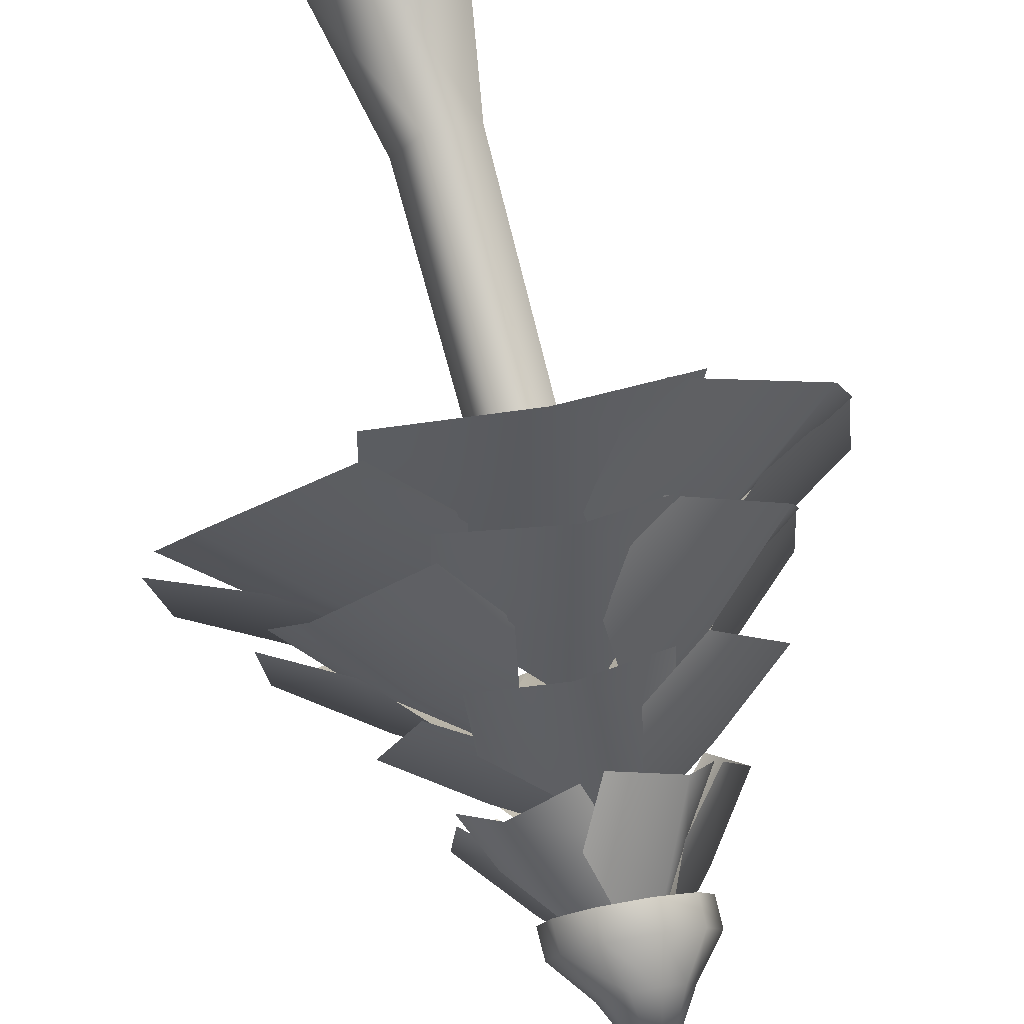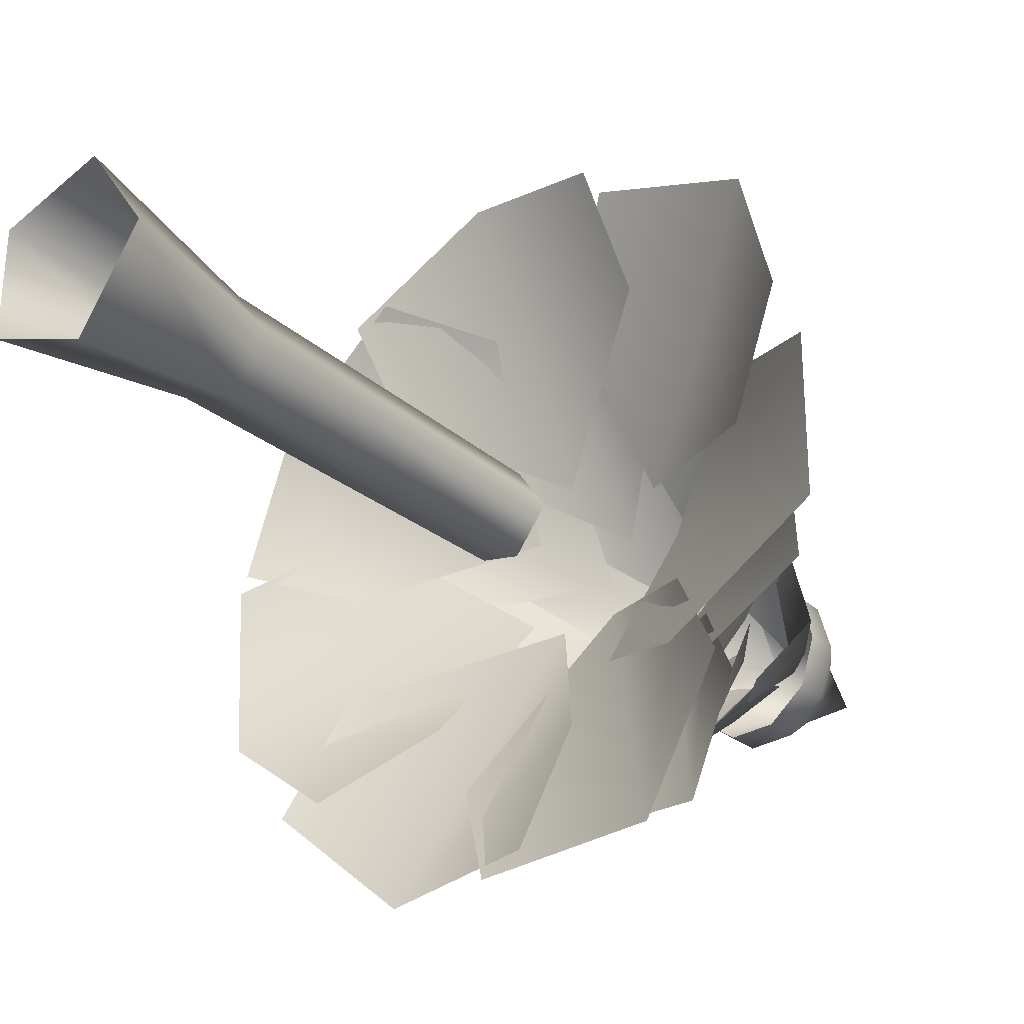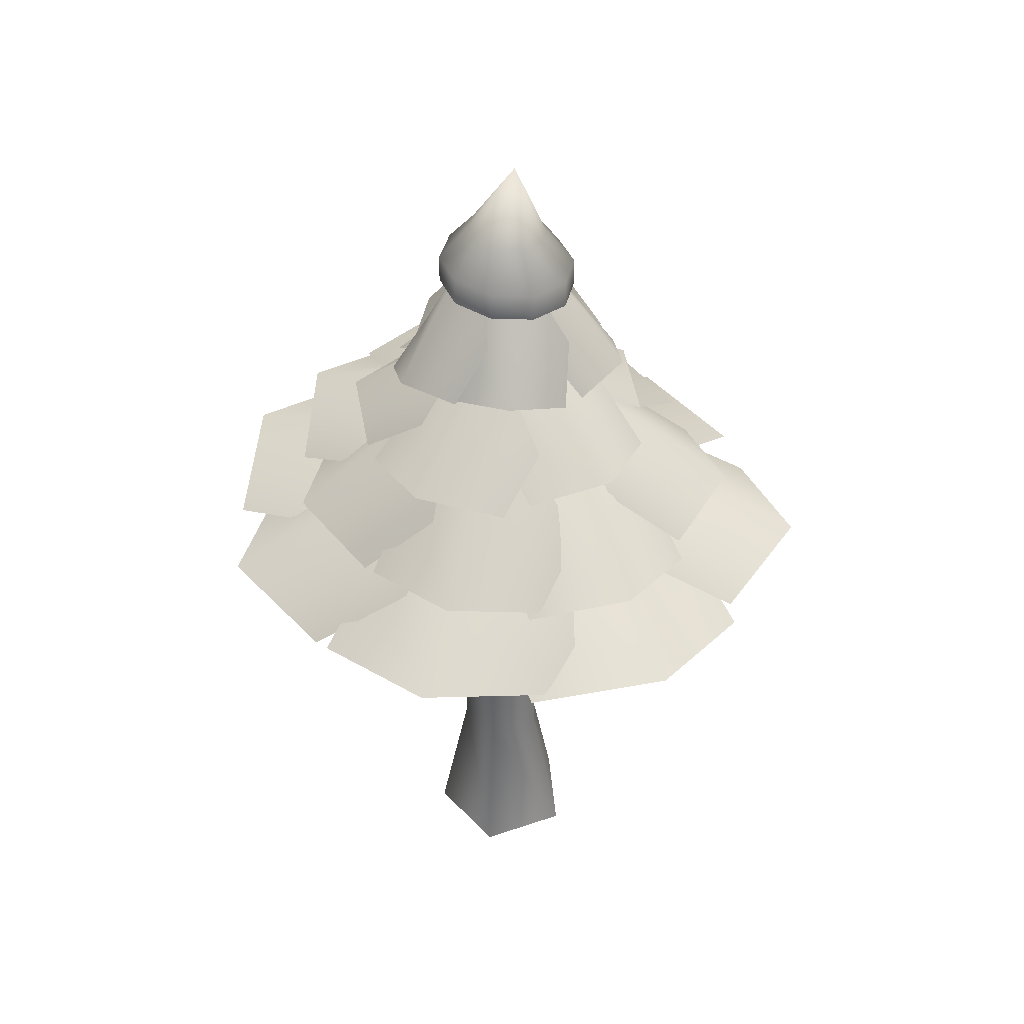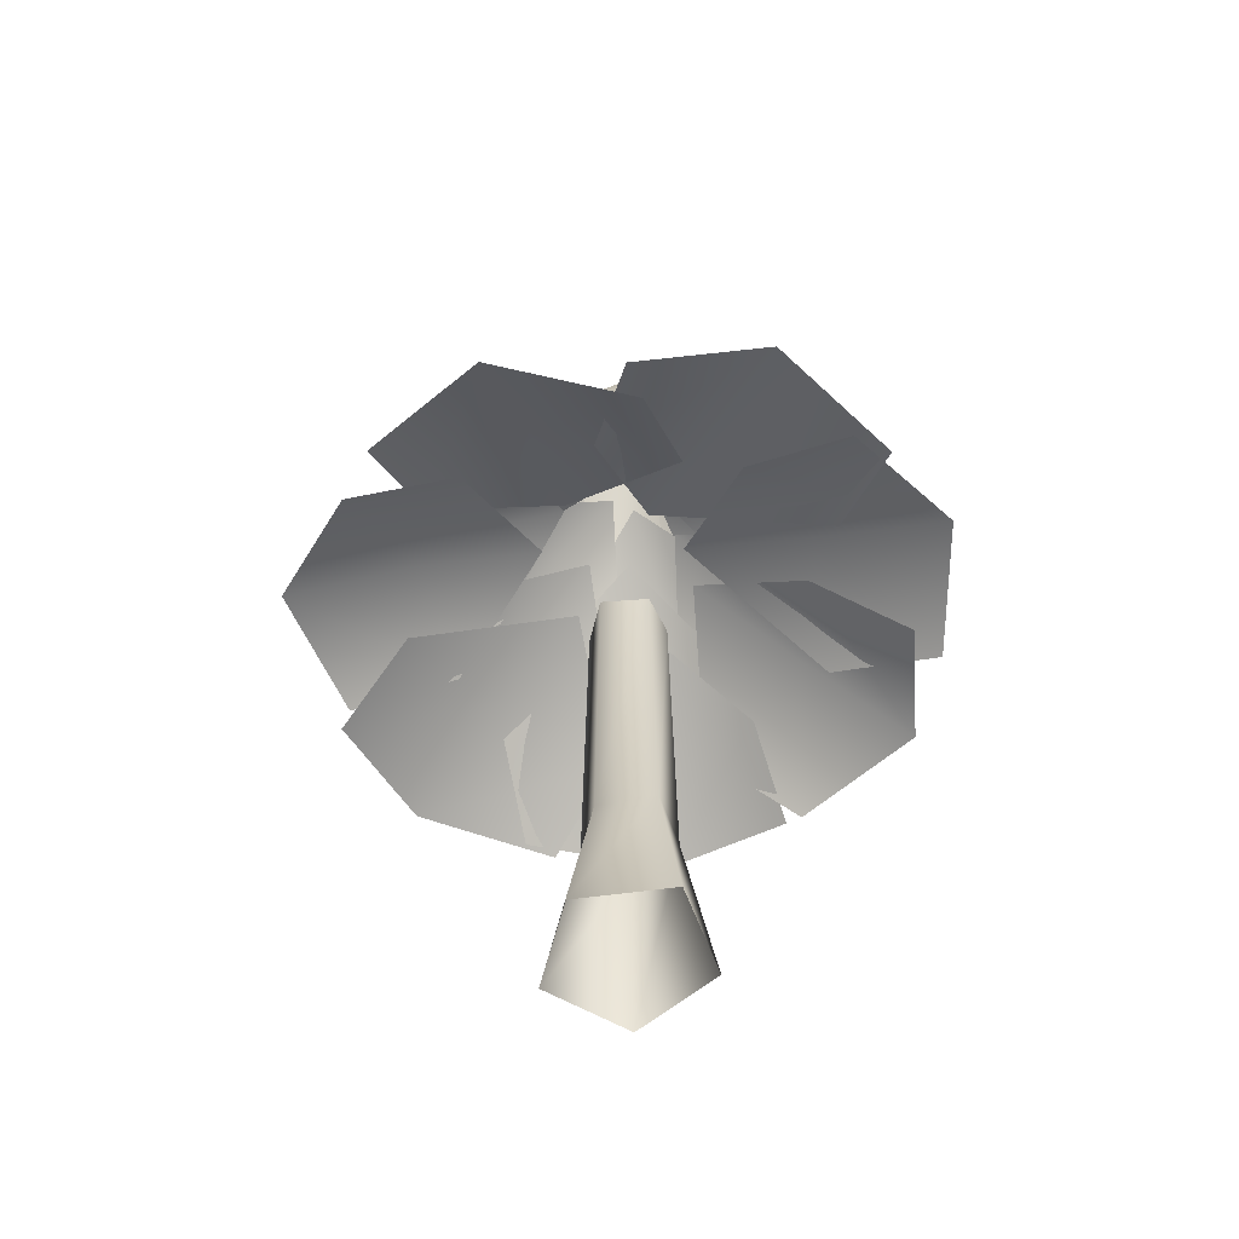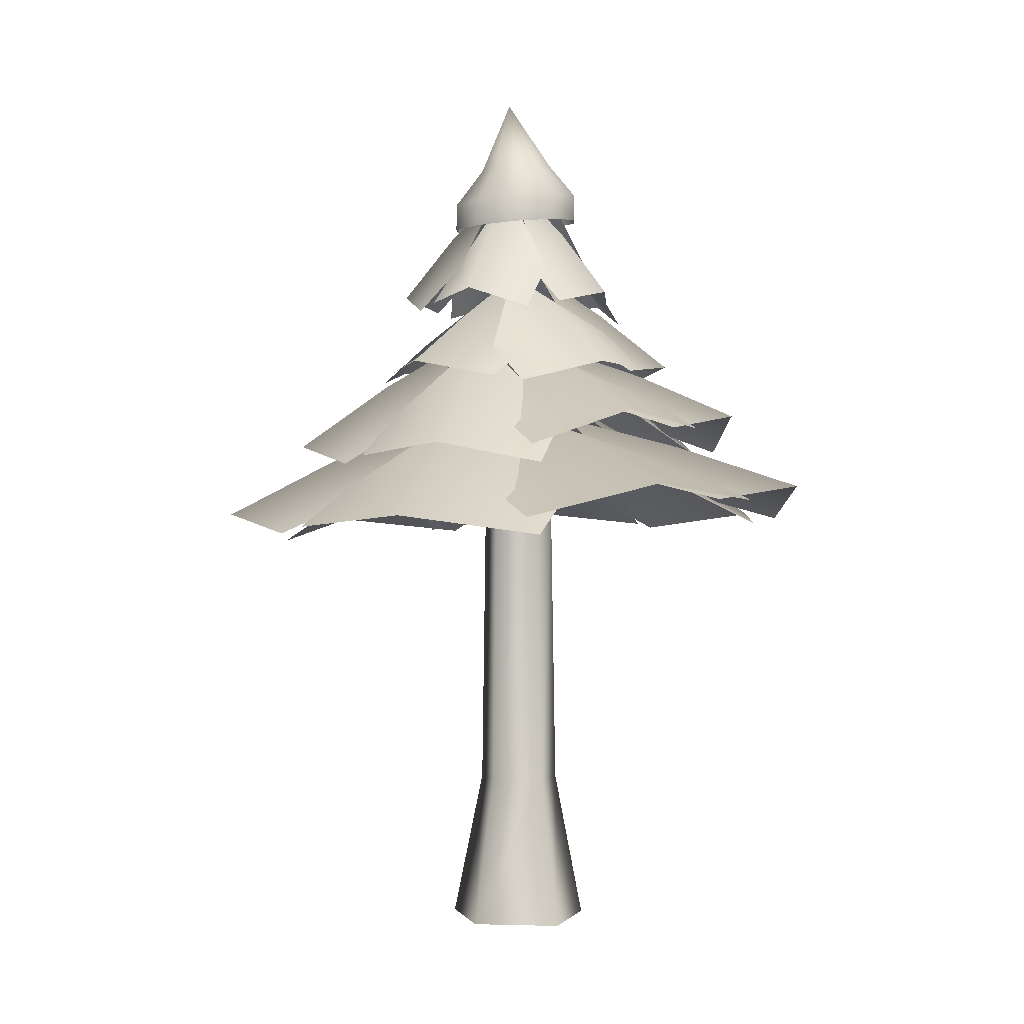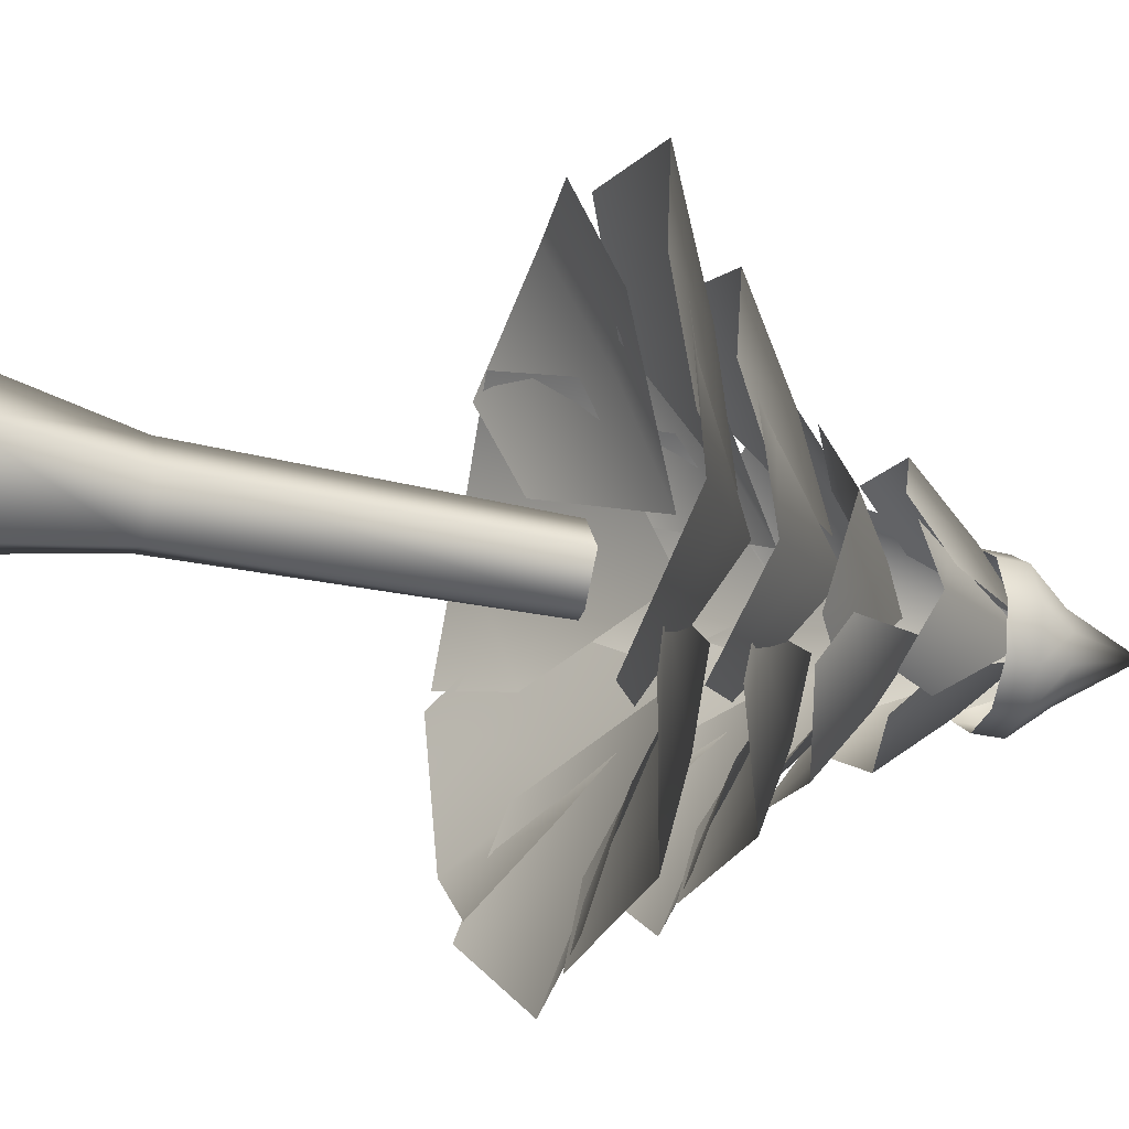
<metadata>
{"format":"obj","ext":"obj","renderer":"f3d","projection":"perspective","resolution":1024,"background":"white","views":[{"elev":79.0,"azim":165.4,"up":"+Z"},{"elev":-30.2,"azim":40.2,"up":"+Z"},{"elev":42.2,"azim":-38.2,"up":"+Y"},{"elev":-57.0,"azim":132.7,"up":"+Y"},{"elev":0.1,"azim":130.9,"up":"+Y"},{"elev":-30.1,"azim":71.0,"up":"+Z"}]}
</metadata>
<code>
g
v 755.4 137.4 578.3
v 759.1 126.7 574
v 756.1 127 572
v 752.6 127.3 572.2
v 749.8 127.5 574.4
v 748.8 127.4 577.8
v 750.1 127.2 581.2
v 753 126.9 583.1
v 756.6 126.6 583
v 759.4 126.4 580.7
v 760.3 126.5 577.3
v 764.6 120.7 577.2
v 762.4 121.1 571.3
v 764.6 116.6 577.3
v 762.4 117.1 571.4
v 762.9 120.6 583.3
v 762.9 116.5 583.4
v 758 120.8 587.2
v 758 116.8 587.3
v 751.7 121.3 587.5
v 751.7 117.3 587.6
v 746.5 121.9 584
v 746.4 117.9 584.1
v 744.3 122.3 578.2
v 744.2 118.3 578.2
v 746 122.4 572.1
v 745.9 118.4 572.1
v 750.9 122.2 568.2
v 750.8 118.1 568.2
v 757.2 121.7 567.9
v 757.1 117.6 567.9
v 763.6 2.486 578.6
v 758.6 25.46 579
v 754.4 25.46 585.3
v 756 2.486 590
v 755.9 2.486 567.4
v 754.5 25.46 572
v 757.8 72.74 579.1
v 754.1 72.74 584.7
v 753.7 72.74 573.8
v 747.1 25.46 583.2
v 743.4 2.486 586.4
v 747 25.46 575.3
v 743.1 2.486 572.9
v 747.6 72.74 582.9
v 747.3 74.24 576.1
v 747.3 72.74 576.1
v 733.5 85.75 585.9
v 746.6 99.59 574.7
v 734.9 91.1 570.3
v 723.7 78.04 580.9
v 723.1 80.63 564.8
v 744.2 86.23 560.7
v 735 79.07 554.6
v 740.6 85.35 543.8
v 745.9 92 558.2
v 759.1 87.05 556
v 756.2 83.13 543.7
v 751.9 96.98 571.1
v 730 79.94 555
v 734.2 84.46 566.9
v 750.1 84.71 600.2
v 747.9 98.18 582.8
v 737.8 90.37 590.9
v 740.5 77.61 606.3
v 726.5 80.62 598.4
v 734 85.31 578.1
v 723.7 78.75 583.1
v 787.6 80.62 565
v 775.2 90.37 570.6
v 776.9 85.31 583.9
v 787.8 78.75 580.6
v 763.9 98.18 577
v 774.9 77.61 554.9
v 764.5 84.71 559.5
v 777.9 84.71 578.1
v 761.2 98.18 583.4
v 770.9 90.37 591.9
v 785.6 77.61 586.4
v 780.4 80.62 601.6
v 759 85.31 597.9
v 765.8 78.75 607.1
v 754.8 94 602.8
v 754.4 102 591.6
v 743.9 97.87 588.6
v 742.9 92.46 598
v 753.3 108.5 581
v 766.4 91.52 596.5
v 766.4 97.37 587.1
v 763.1 97.37 565.9
v 755.6 108.5 578.2
v 766.3 102 578.2
v 772.4 91.52 566.8
v 777.4 94 579.1
v 762.2 97.87 588.4
v 771.4 92.46 590.4
v 729.4 94 587.4
v 740.1 102 584
v 740 97.87 573
v 730.7 92.46 574.6
v 749.9 108.5 579.9
v 738.8 91.52 596.8
v 747.8 97.37 594.1
v 747.9 99.25 563.8
v 760 108.6 573.7
v 761.2 101.9 563.3
v 749.8 93.06 554.9
v 763.1 93.52 552.5
v 769.6 96.38 569.4
v 772.6 90.47 560.8
v 738.3 94.01 558.9
v 744.6 102.6 567.7
v 755.1 98.63 564.5
v 750.9 92.72 556.4
v 751.2 109.6 575.5
v 732.2 91.88 570.7
v 737.3 98.23 578.2
v 757.9 110.7 588.5
v 753.7 124.4 579.4
v 749.4 116 585.2
v 753.6 103.1 593.2
v 744.5 105.7 590.9
v 745.5 111.2 578.5
v 740.7 104.1 582.7
v 736.1 105.1 575
v 743.7 115.1 574.5
v 746.6 108.5 567.8
v 740.2 101.4 567.1
v 751.1 123.1 573.6
v 739.8 104.5 583.7
v 746.3 111.9 583.5
v 767.1 109.7 578.7
v 756.9 123 579.5
v 761.3 115.3 585.6
v 770.4 102.7 584.4
v 765.4 105.6 592.4
v 753.8 110.3 587.5
v 756.5 103.8 593.5
v 751.9 105.6 560.8
v 753.1 115.3 568.6
v 760.8 110.3 569.8
v 760.7 103.8 563.1
v 754.9 123 575.9
v 744.4 102.7 566.3
v 745.2 109.7 572.8
v 759.2 109.7 567.1
v 757.2 123 577.1
v 764.3 115.3 574.5
v 765.6 102.7 565.5
v 771.9 105.6 572.5
v 763.9 110.3 582.3
v 770.5 103.8 581.4
v 747 87.45 553.7
v 757.8 96.62 570.7
v 762.5 91.99 557.1
v 752.2 82.99 542.2
v 768.4 85.47 542.8
v 771.9 84.47 564.8
v 778.2 80.33 554
v 750.4 79.59 613.2
v 752.5 88.21 599.1
v 740.4 82.99 593.7
v 737.1 77.38 605.2
v 753.4 94.96 585.6
v 765.6 75.84 608.3
v 767.6 81.99 596.5
v 772.4 70.86 601.9
v 753.3 83.38 587.7
v 752.9 76.86 604.2
v 770.5 64.91 616.3
v 750.9 68.54 621.6
v 736.7 71.82 597
v 733.1 66.4 611
v 770.5 74.21 535.9
v 763.6 80.5 553.1
v 776.3 73.24 563.1
v 784 69.26 550.1
v 758.2 84.98 569.6
v 749.3 71.82 534.1
v 743.1 76.12 548.1
v 789.5 69.53 609
v 776.6 78.95 596.4
v 761.3 74.06 603.2
v 770.7 67.72 614.9
v 763.4 86.48 585.4
v 795.5 66.62 590.5
v 784.9 73.48 579.8
v 766.4 73.48 556.1
v 766.6 86.48 577.7
v 781 78.95 570.5
v 779.8 66.62 551.1
v 796.9 69.53 564.2
v 783.9 74.06 586.9
v 798.1 67.72 583.4
v 718.7 69.53 602
v 733.1 78.95 593.3
v 727.5 74.06 577.4
v 714.3 67.72 583
v 745.9 86.48 584
v 737.6 66.62 612.5
v 749.8 73.48 605.5
v 727.1 73.24 563.7
v 750.5 85.32 569.8
v 742 80.52 553.5
v 720.9 68.88 548.7
v 734.2 74.09 535.5
v 759.1 75.74 551.5
v 754.6 71.95 536.3
v 712.5 69.54 560.4
v 728.2 79.65 567.9
v 739.9 74.95 556.5
v 727.5 68.03 548.5
v 743.8 87.84 573.9
v 714.1 67.04 580.3
v 727.2 74.48 586.9
g
f 1 2 3
f 4 1 3
f 5 1 4
f 6 1 5
f 7 1 6
f 8 1 7
f 9 1 8
f 10 1 9
f 11 1 10
f 2 1 11
f 11 12 13 2
f 12 14 15 13
f 10 16 12 11
f 16 17 14 12
f 9 18 16 10
f 18 19 17 16
f 8 20 18 9
f 20 21 19 18
f 7 22 20 8
f 22 23 21 20
f 6 24 22 7
f 24 25 23 22
f 5 26 24 6
f 26 27 25 24
f 4 28 26 5
f 28 29 27 26
f 3 30 28 4
f 30 31 29 28
f 2 13 30 3
f 13 15 31 30
f 32 33 34 35
f 32 36 37 33
f 33 38 39 34
f 40 38 33 37
f 35 34 41 42
f 43 37 36 44
f 34 39 45 41
f 46 40 37 43
f 42 41 43 44
f 41 45 47 43
f 48 49 50
f 51 48 50 52
f 50 49 53
f 52 50 53 54
f 55 56 57 58
f 56 59 57
f 60 61 56 55
f 61 59 56
f 62 63 64
f 65 62 64 66
f 64 63 67
f 66 64 67 68
f 69 70 71 72
f 70 73 71
f 74 75 70 69
f 75 73 70
f 76 77 78
f 79 76 78 80
f 78 77 81
f 80 78 81 82
f 83 84 85 86
f 84 87 85
f 88 89 84 83
f 89 87 84
f 90 91 92
f 93 90 92 94
f 92 91 95
f 94 92 95 96
f 97 98 99 100
f 98 101 99
f 102 103 98 97
f 103 101 98
f 104 105 106
f 107 104 106 108
f 106 105 109
f 108 106 109 110
f 111 112 113 114
f 112 115 113
f 116 117 112 111
f 117 115 112
f 118 119 120
f 121 118 120 122
f 120 119 123
f 122 120 123 124
f 125 126 127 128
f 126 129 127
f 130 131 126 125
f 131 129 126
f 132 133 134
f 135 132 134 136
f 134 133 137
f 136 134 137 138
f 139 140 141 142
f 140 143 141
f 144 145 140 139
f 145 143 140
f 146 147 148
f 149 146 148 150
f 148 147 151
f 150 148 151 152
f 153 154 155
f 156 153 155 157
f 155 154 158
f 157 155 158 159
f 160 161 162 163
f 161 164 162
f 165 166 161 160
f 166 164 161
f 167 168 169
f 170 167 169 171
f 169 168 172
f 171 169 172 173
f 174 175 176 177
f 175 178 176
f 179 180 175 174
f 180 178 175
f 181 182 183 184
f 182 185 183
f 186 187 182 181
f 187 185 182
f 188 189 190
f 191 188 190 192
f 190 189 193
f 192 190 193 194
f 195 196 197 198
f 196 199 197
f 200 201 196 195
f 201 199 196
f 202 203 204
f 205 202 204 206
f 204 203 207
f 206 204 207 208
f 209 210 211 212
f 210 213 211
f 214 215 210 209
f 215 213 210

</code>
